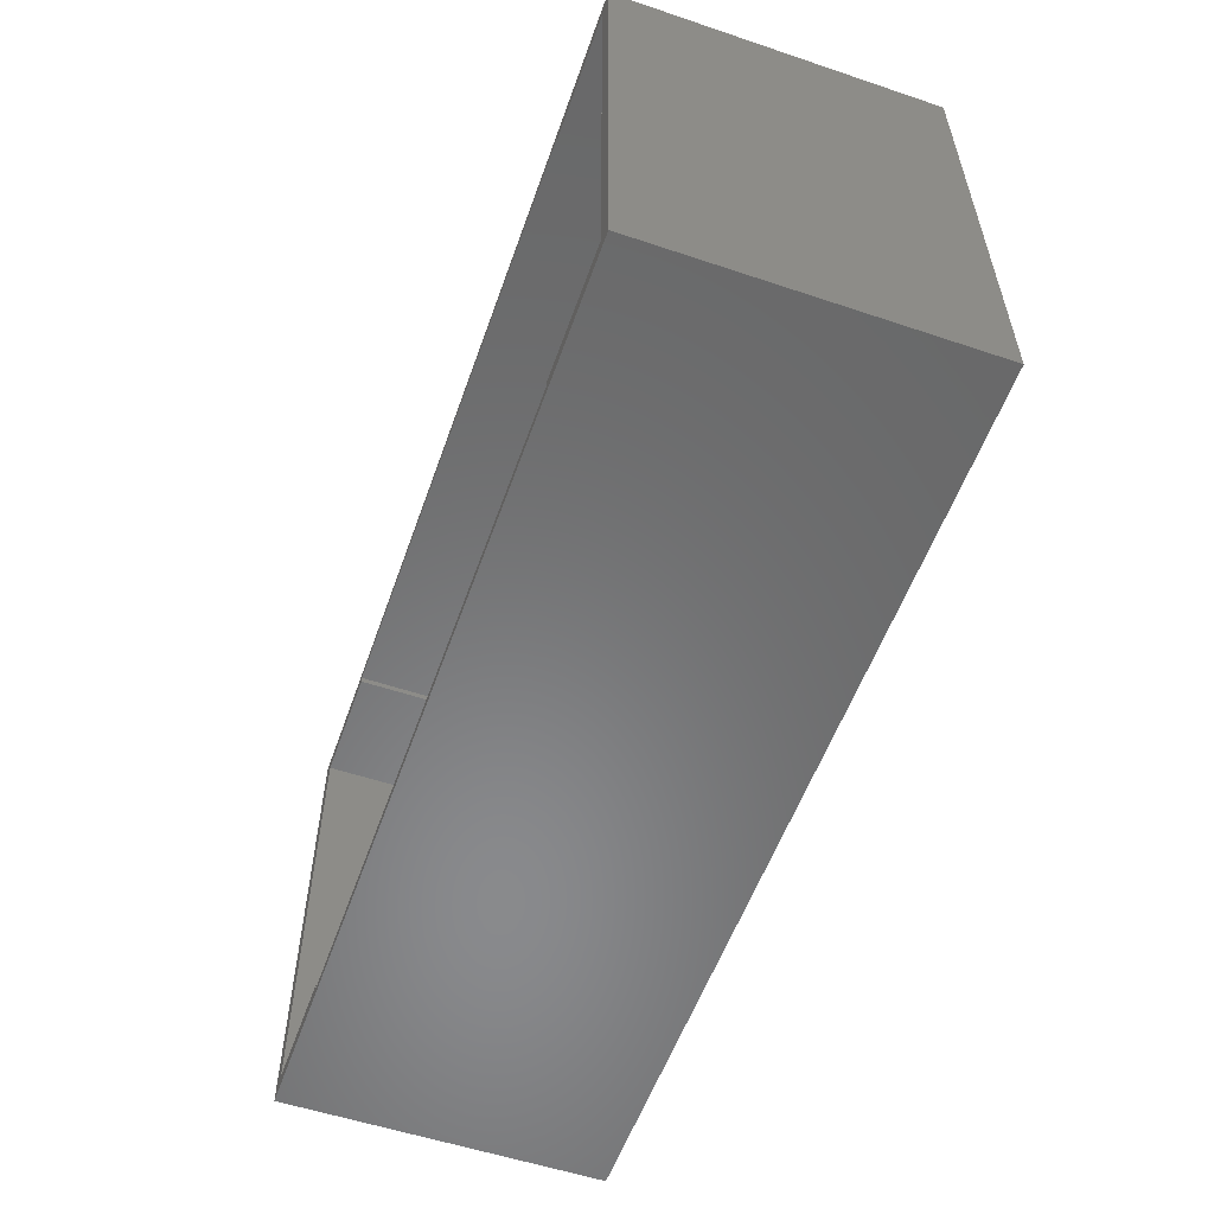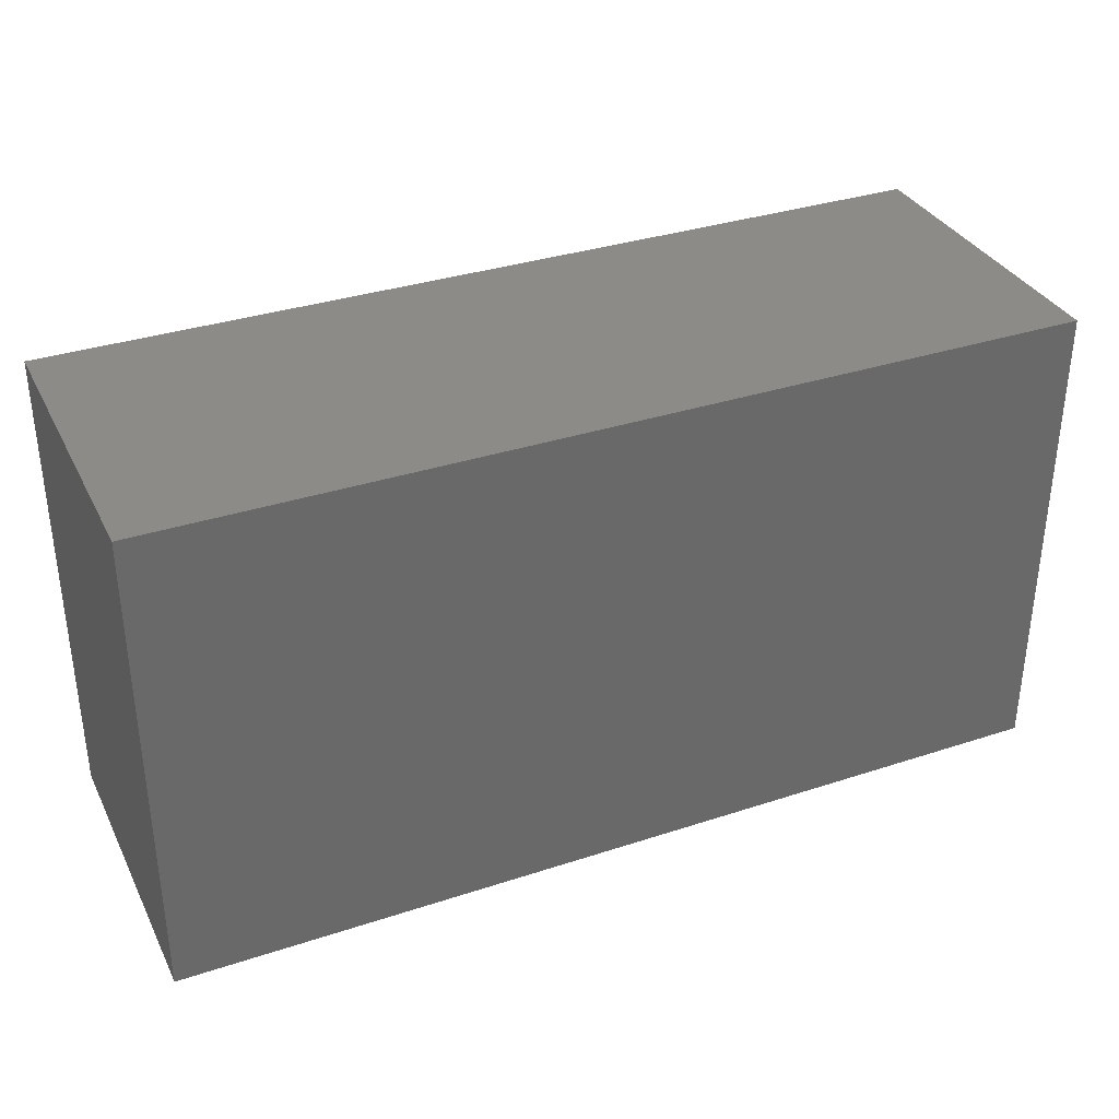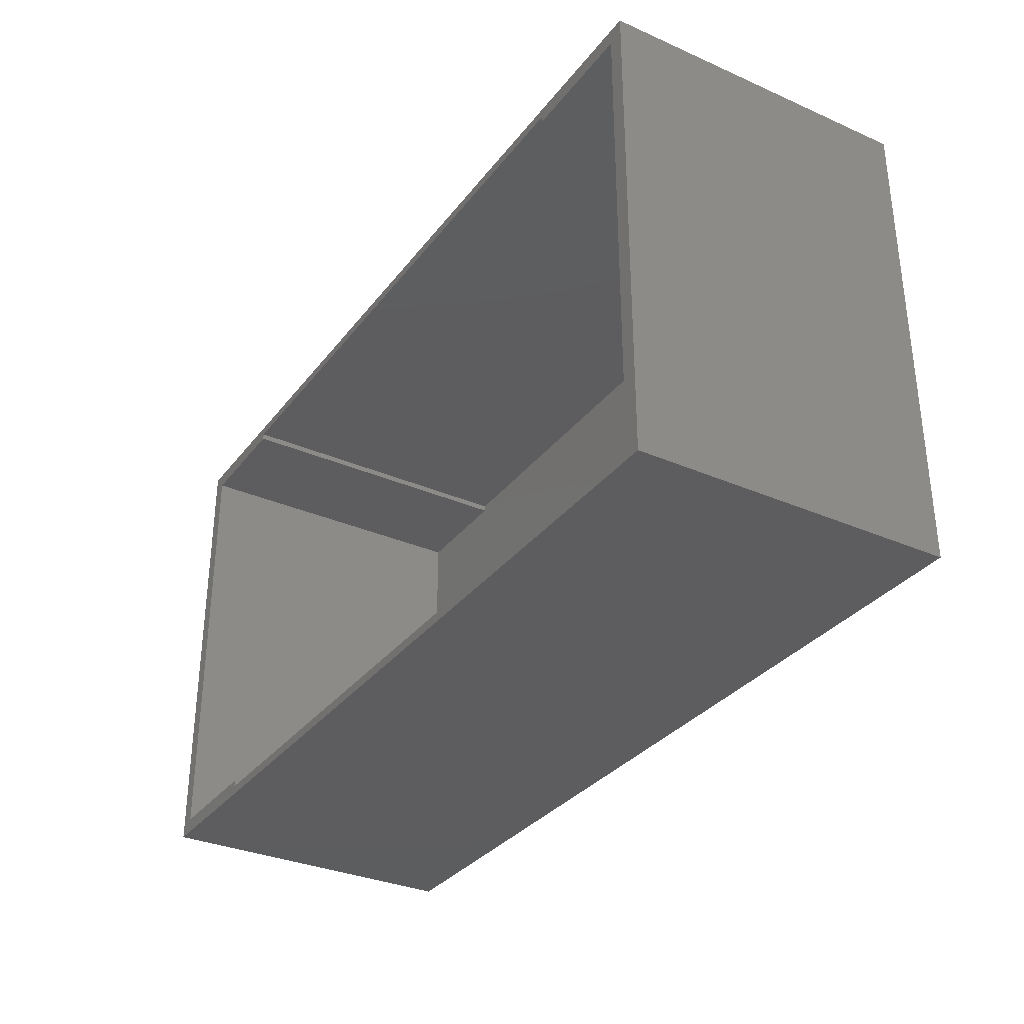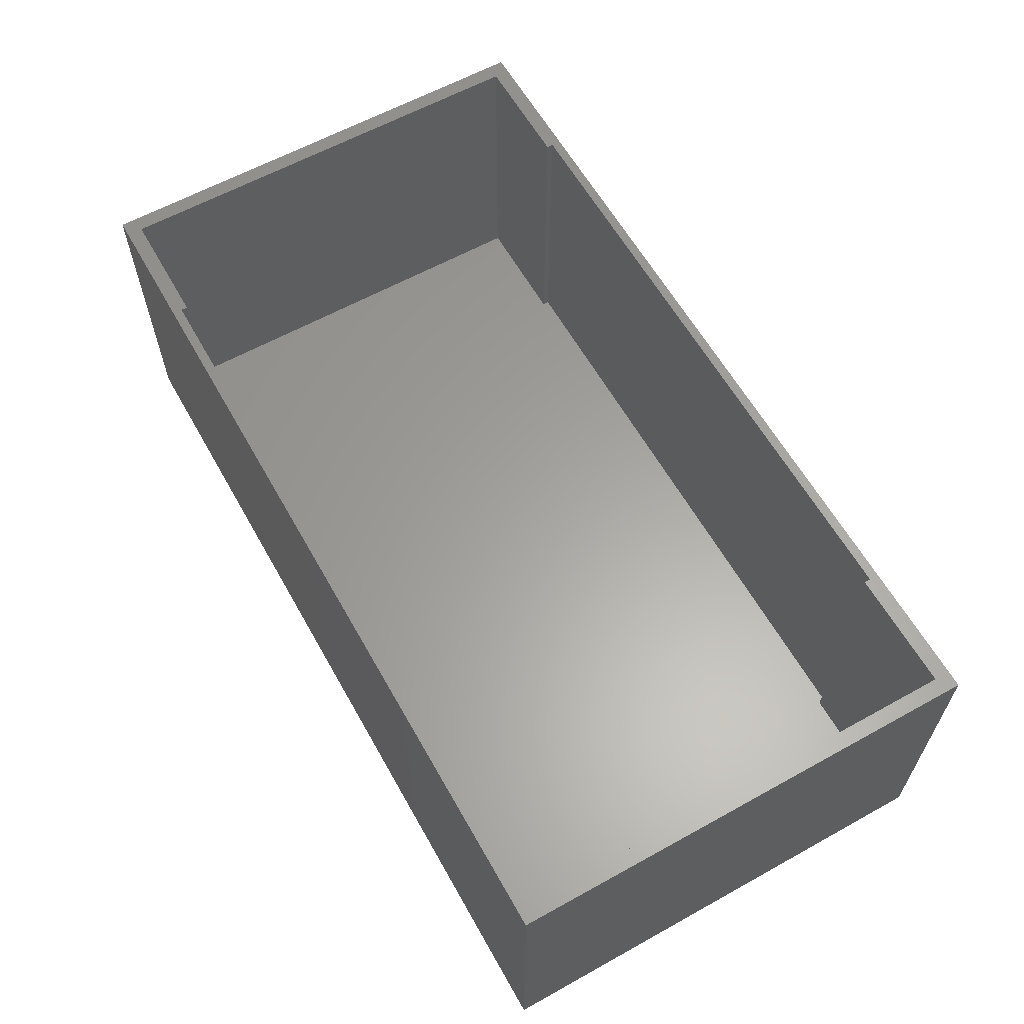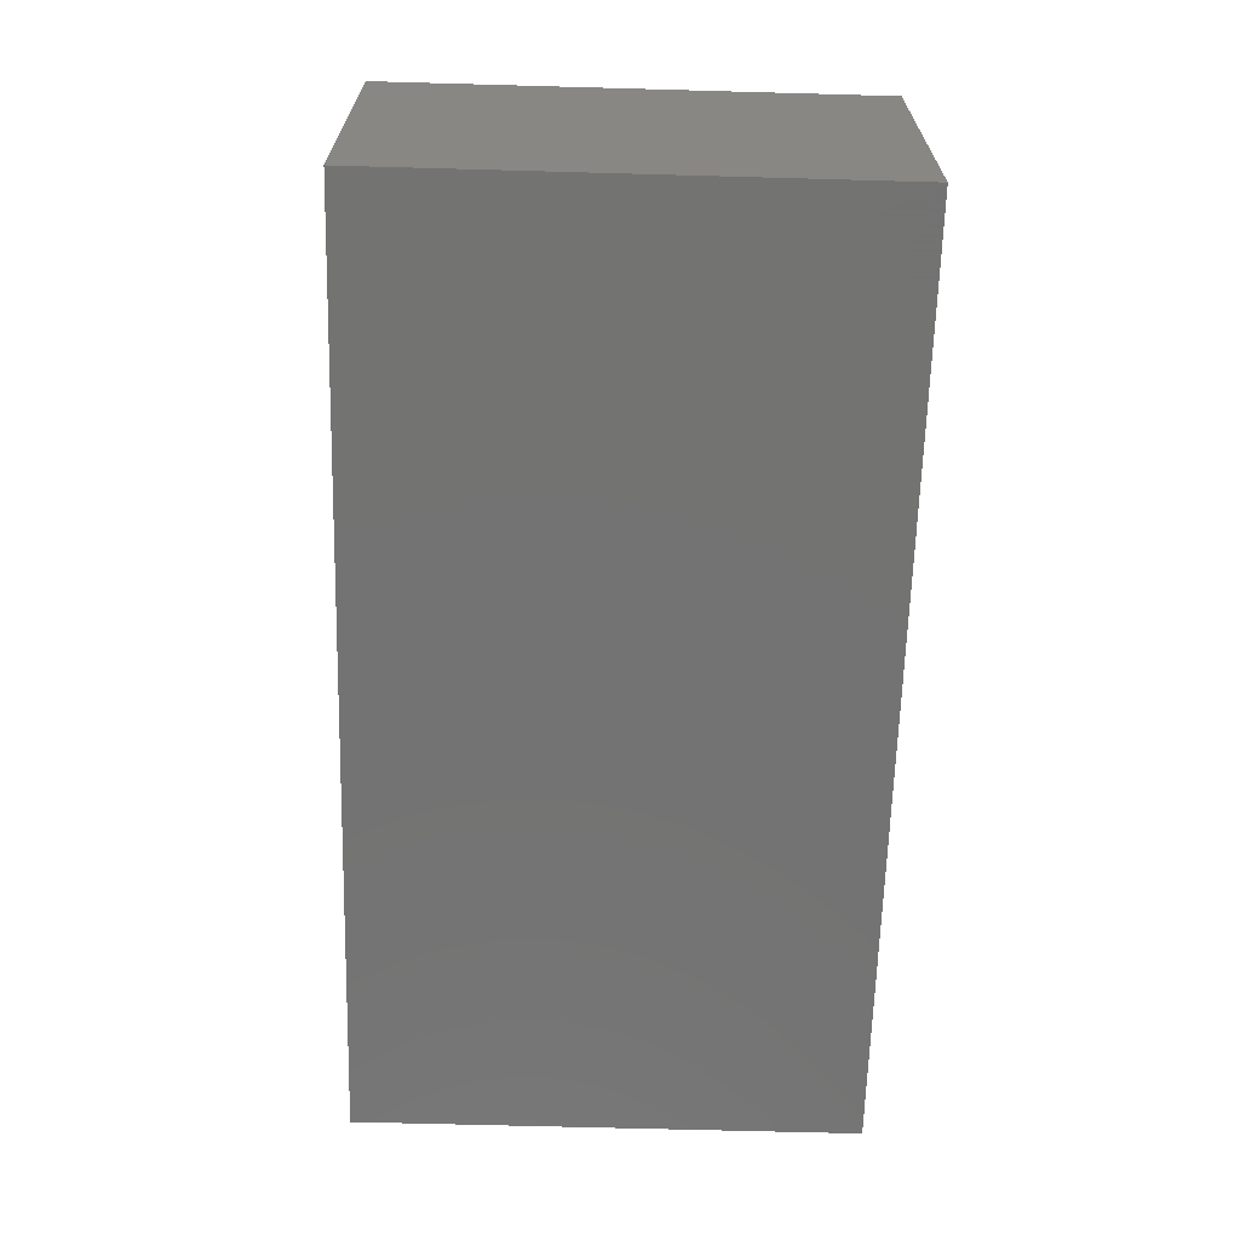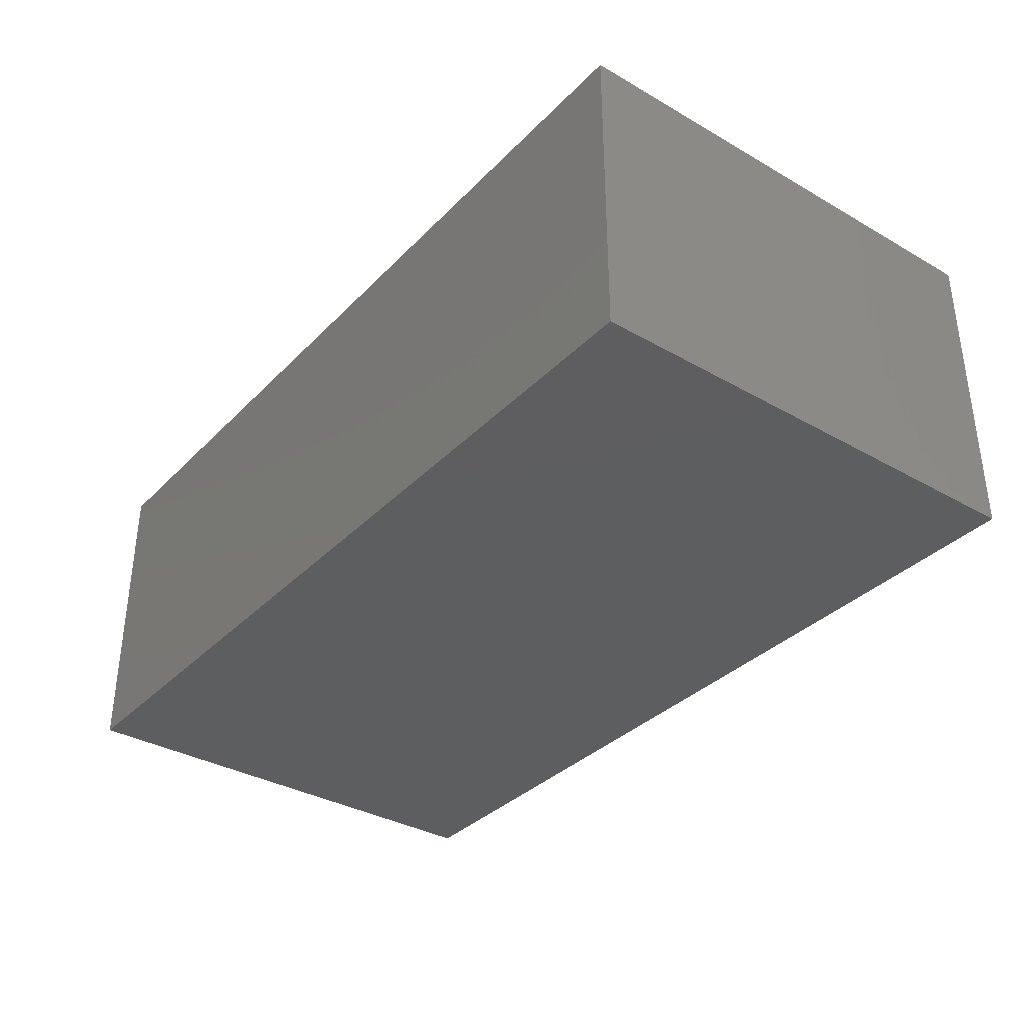
<metadata>
{"format":"stl","ext":"stl","renderer":"f3d","projection":"perspective","resolution":1024,"background":"white","views":[{"elev":-55.8,"azim":70.6,"up":"+Y"},{"elev":34.3,"azim":156.1,"up":"+Y"},{"elev":-32.5,"azim":58.7,"up":"+Y"},{"elev":61.5,"azim":60.6,"up":"+Z"},{"elev":-65.1,"azim":88.4,"up":"+Z"},{"elev":-35.0,"azim":52.7,"up":"+Z"}]}
</metadata>
<code>
# stl→obj: 32 verts, 60 faces
v -71.5 -38 -25
v -71.5 38 25
v -71.5 38 -25
v -71.5 -38 25
v -50 -35.5 25
v -69 -35.5 25
v -50 -36.5 25
v 71.5 38 25
v 69 35.5 25
v 71.5 -38 25
v 50 36.5 25
v -50 36.5 25
v -69 35.5 25
v -50 35.5 25
v 69 -35.5 25
v 50 -36.5 25
v 50 -35.5 25
v 50 35.5 25
v 71.5 38 -25
v 71.5 -38 -25
v -69 35.5 -24
v -69 -35.5 -24
v 69 -35.5 -24
v 69 35.5 -24
v 50 35.5 -24
v -50 35.5 -24
v -50 -35.5 -24
v 50 36.5 -24
v 50 -35.5 -24
v -50 36.5 -24
v 50 -36.5 -24
v -50 -36.5 -24
f 1 2 3
f 2 1 4
f 5 6 7
f 8 9 10
f 8 11 9
f 8 12 11
f 12 13 14
f 13 2 6
f 12 2 13
f 2 12 8
f 15 10 9
f 16 15 17
f 15 16 10
f 7 10 16
f 7 4 10
f 6 4 7
f 4 6 2
f 9 11 18
f 10 19 8
f 19 10 20
f 1 19 20
f 19 1 3
f 1 10 4
f 10 1 20
f 19 2 8
f 2 19 3
f 6 21 13
f 21 6 22
f 23 9 24
f 9 23 15
f 25 9 18
f 9 25 24
f 21 14 13
f 14 21 26
f 21 27 26
f 27 21 22
f 26 25 28
f 25 26 29
f 26 28 30
f 27 29 26
f 29 27 31
f 31 27 32
f 25 23 24
f 23 25 29
f 27 6 5
f 6 27 22
f 23 17 15
f 17 23 29
f 7 27 5
f 27 7 32
f 14 30 12
f 30 14 26
f 25 11 28
f 11 25 18
f 31 17 29
f 17 31 16
f 31 7 16
f 7 31 32
f 30 11 12
f 11 30 28

</code>
